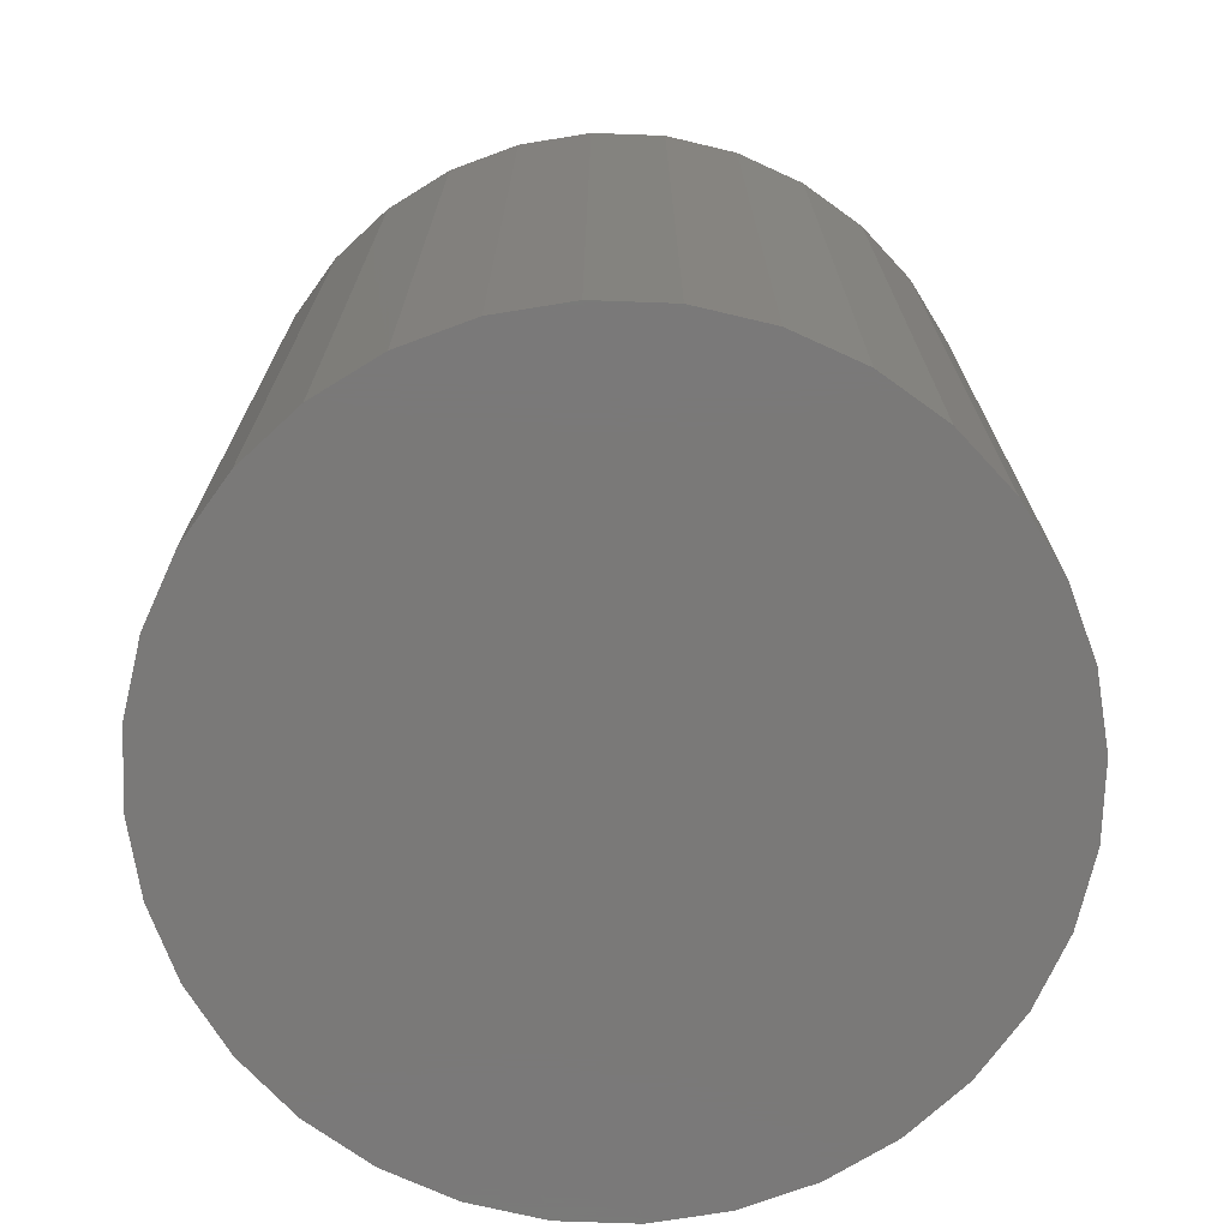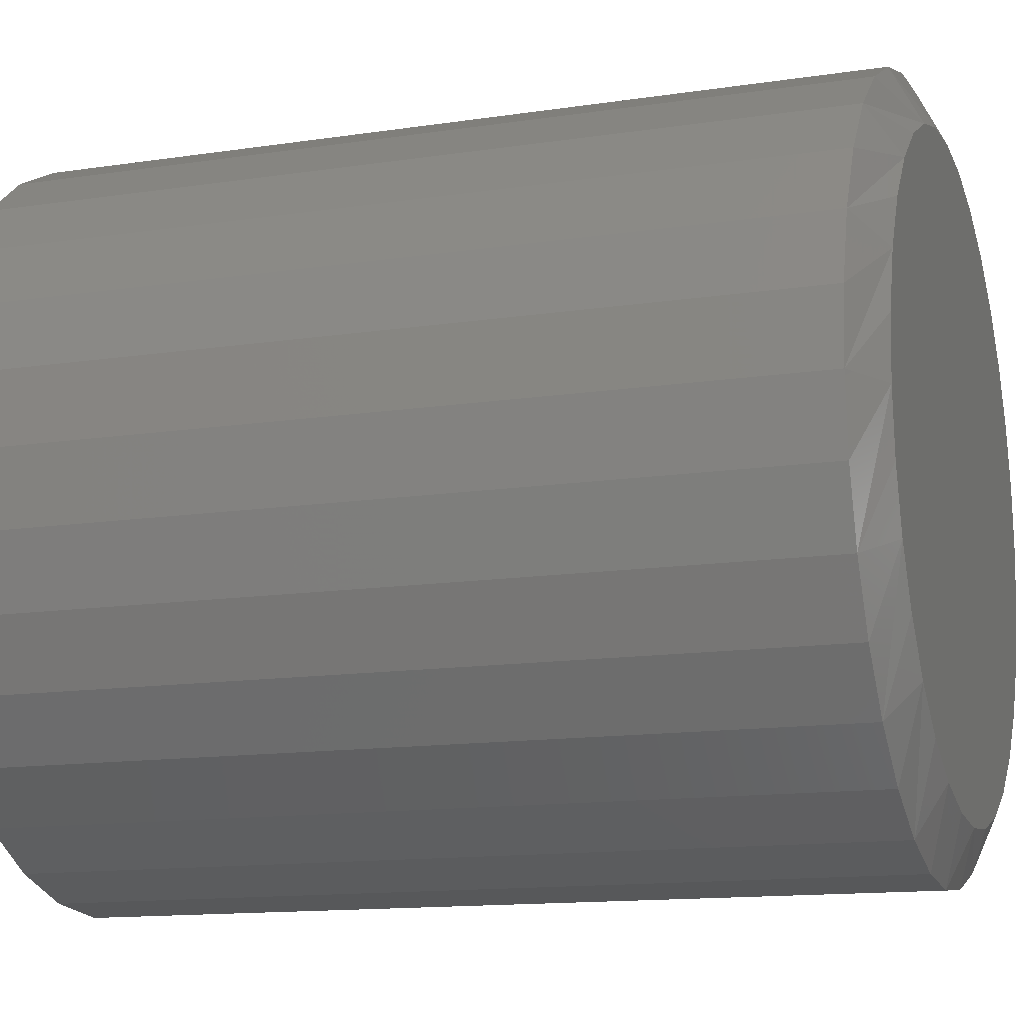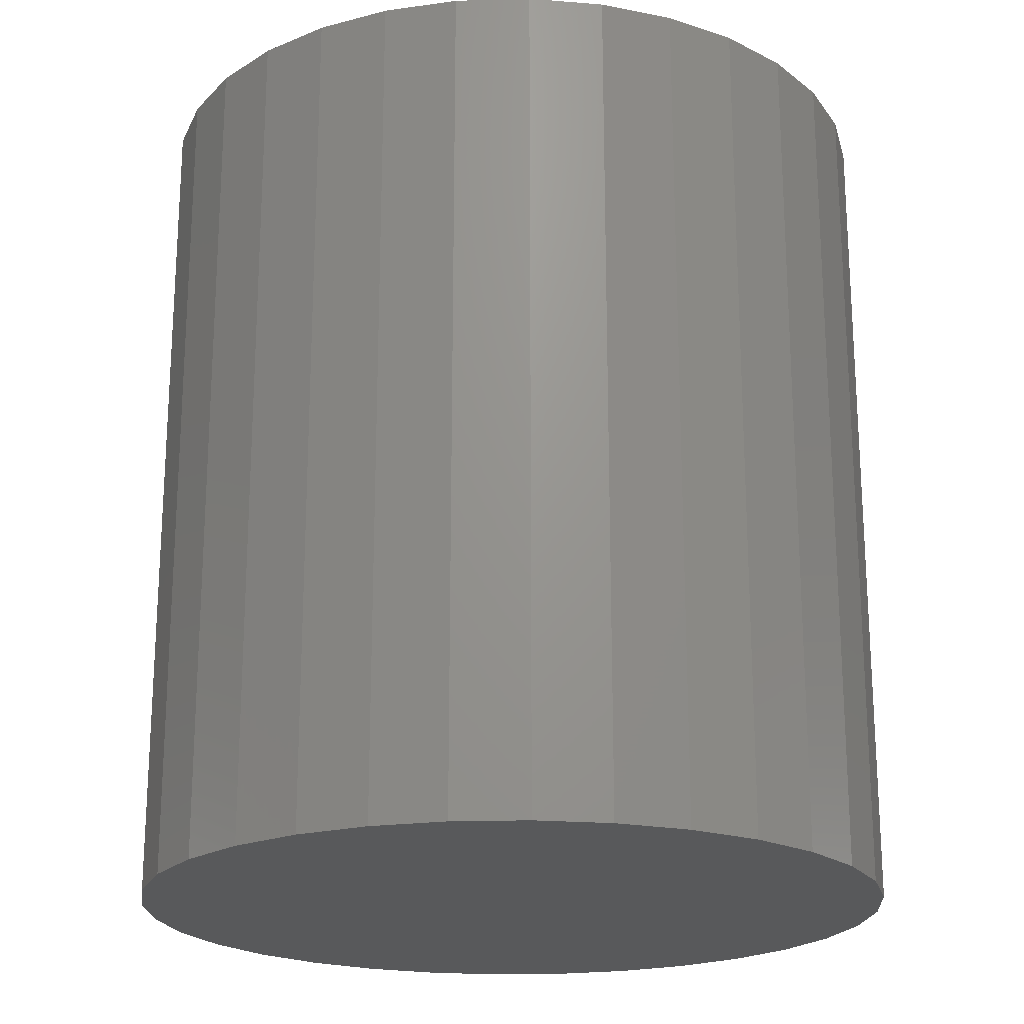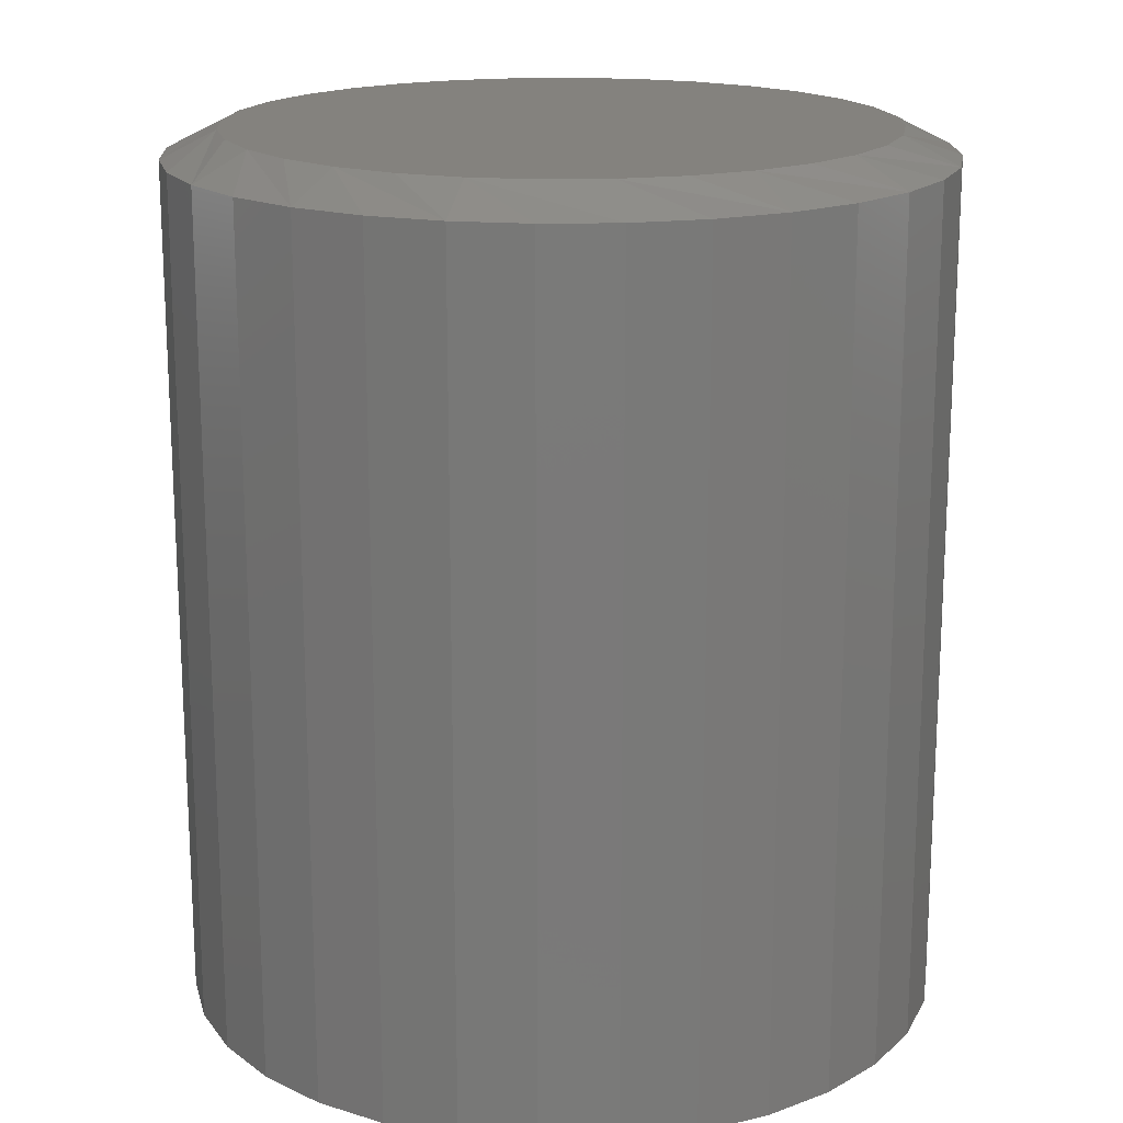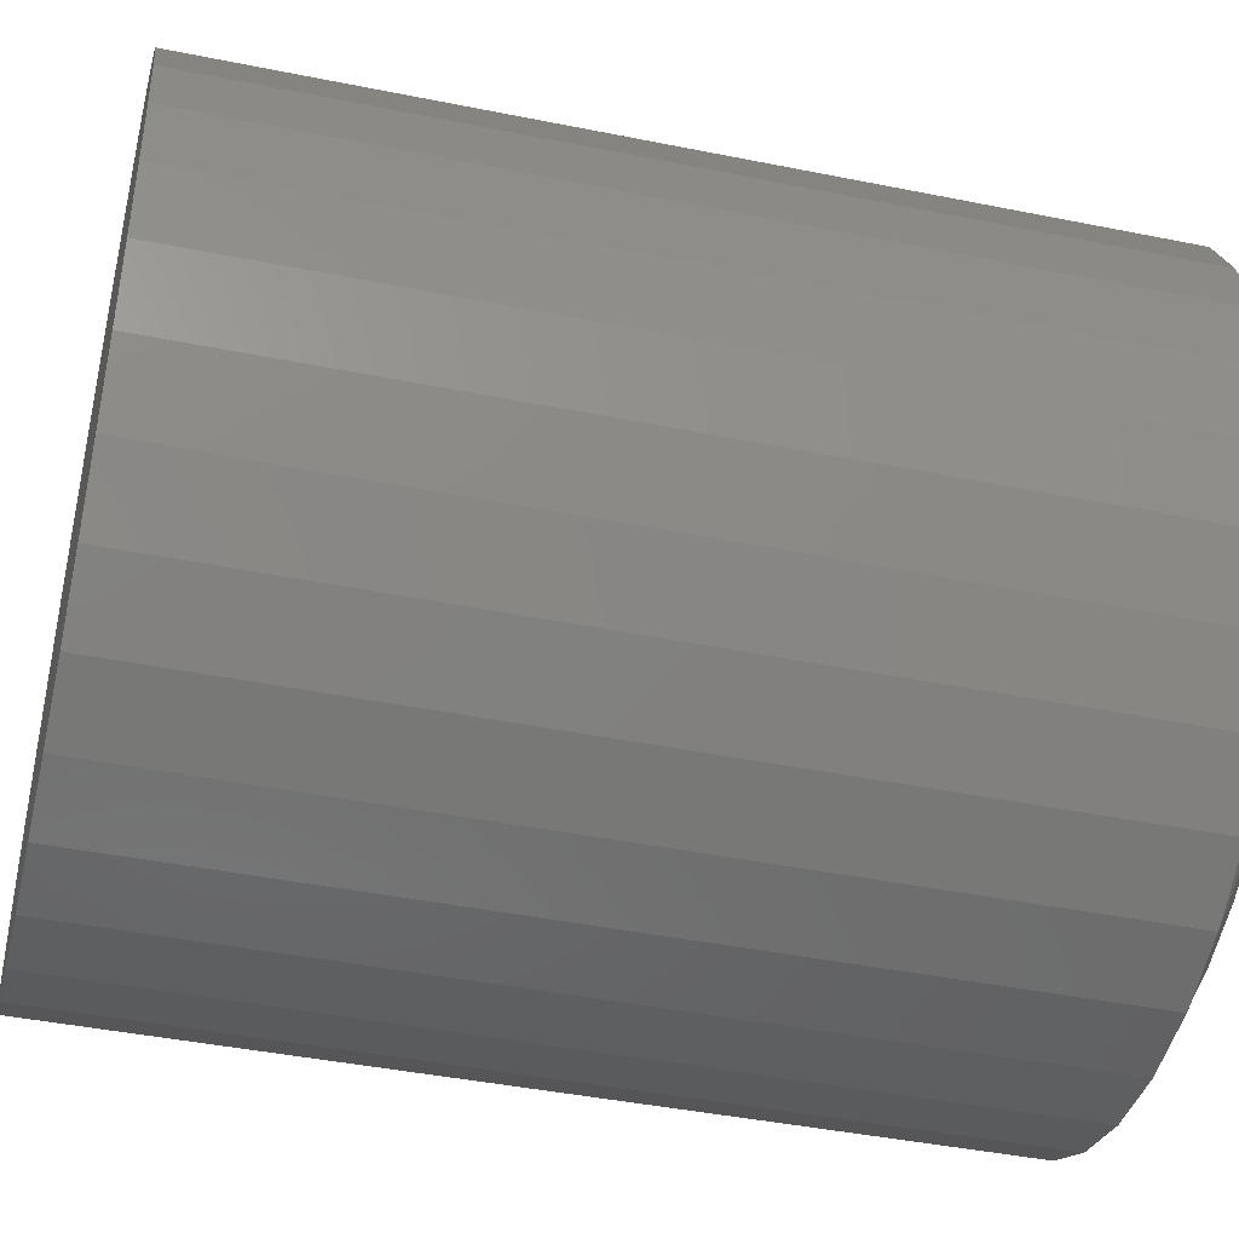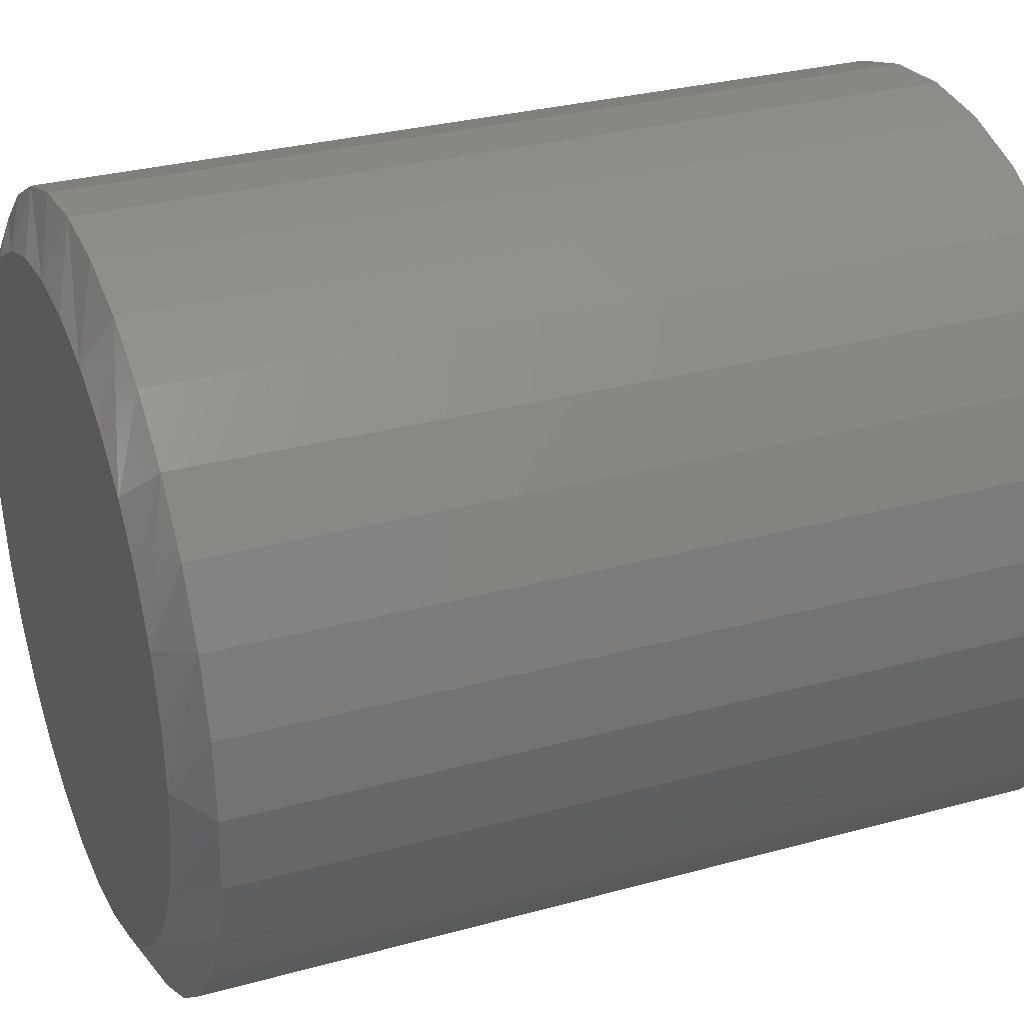
<metadata>
{"format":"stl","ext":"stl","renderer":"f3d","projection":"perspective","resolution":1024,"background":"white","views":[{"elev":-72.5,"azim":-75.2,"up":"+Z"},{"elev":-13.5,"azim":-71.2,"up":"+Y"},{"elev":-20.9,"azim":-148.9,"up":"+Z"},{"elev":17.6,"azim":-30.5,"up":"+Z"},{"elev":-43.0,"azim":-103.5,"up":"+Y"},{"elev":30.0,"azim":68.1,"up":"+Y"}]}
</metadata>
<code>
# stl→obj: 96 verts, 188 faces
v -0.05077 0.2734 0.75
v 0.05801 0.2734 0.75
v 0.003619 0.2788 0.75
v 0.1103 0.2576 0.75
v -0.1031 0.2576 0.75
v 0.1585 0.2318 0.75
v -0.1513 0.2318 0.75
v 0.2007 0.1971 0.75
v -0.1935 0.1971 0.75
v 0.2354 0.1549 0.75
v -0.2282 0.1549 0.75
v 0.2612 0.1067 0.75
v -0.2539 0.1067 0.75
v 0.277 0.05439 0.75
v -0.2698 0.05439 0.75
v 0.2824 -8.106e-17 0.75
v -0.2752 2.076e-07 0.75
v 0.277 -0.05439 0.75
v -0.2698 -0.05439 0.75
v 0.2612 -0.1067 0.75
v -0.2539 -0.1067 0.75
v 0.2354 -0.1549 0.75
v -0.2282 -0.1549 0.75
v 0.2007 -0.1971 0.75
v -0.1935 -0.1971 0.75
v 0.1585 -0.2318 0.75
v -0.1513 -0.2318 0.75
v 0.1103 -0.2576 0.75
v -0.1031 -0.2576 0.75
v 0.05801 -0.2734 0.75
v -0.05077 -0.2734 0.75
v 0.003618 -0.2788 0.75
v 0.3293 0 0
v 0.3293 -7.976e-17 0.7266
v 0.323 -0.06353 0
v 0.323 -0.06353 0.7266
v 0.3045 -0.1246 0
v 0.3045 -0.1246 0.7266
v 0.2744 -0.1809 0
v 0.2744 -0.1809 0.7266
v 0.2339 -0.2303 0
v 0.2339 -0.2303 0.7266
v 0.1845 -0.2708 0
v 0.1845 -0.2708 0.7266
v 0.1282 -0.3009 0
v 0.1282 -0.3009 0.7266
v 0.06715 -0.3194 0
v 0.06715 -0.3194 0.7266
v 0.003618 -0.3257 0
v 0.003618 -0.3257 0.7266
v -0.05991 -0.3194 0
v -0.05991 -0.3194 0.7266
v -0.121 -0.3009 0
v -0.121 -0.3009 0.7266
v -0.1773 -0.2708 0
v -0.1773 -0.2708 0.7266
v -0.2267 -0.2303 0
v -0.2267 -0.2303 0.7266
v -0.2672 -0.1809 0
v -0.2672 -0.1809 0.7266
v -0.2973 -0.1246 0
v -0.2973 -0.1246 0.7266
v -0.3158 -0.06353 0
v -0.3158 -0.06353 0.7266
v -0.322 3.988e-17 0
v -0.322 3.988e-17 0.7266
v -0.3158 0.06353 0
v -0.3158 0.06353 0.7266
v -0.2973 0.1246 0
v -0.2973 0.1246 0.7266
v -0.2672 0.1809 0
v -0.2672 0.1809 0.7266
v -0.2267 0.2303 0
v -0.2267 0.2303 0.7266
v -0.1773 0.2708 0
v -0.1773 0.2708 0.7266
v -0.121 0.3009 0
v -0.121 0.3009 0.7266
v -0.05991 0.3194 0
v -0.05991 0.3194 0.7266
v 0.003618 0.3257 0
v 0.003618 0.3257 0.7266
v 0.06715 0.3194 0
v 0.06715 0.3194 0.7266
v 0.1282 0.3009 0
v 0.1282 0.3009 0.7266
v 0.1845 0.2708 0
v 0.1845 0.2708 0.7266
v 0.2339 0.2303 0
v 0.2339 0.2303 0.7266
v 0.2744 0.1809 0
v 0.2744 0.1809 0.7266
v 0.3045 0.1246 0
v 0.3045 0.1246 0.7266
v 0.323 0.06353 0
v 0.323 0.06353 0.7266
f 1 2 3
f 2 1 4
f 4 1 5
f 4 5 6
f 6 5 7
f 6 7 8
f 8 7 9
f 8 9 10
f 10 9 11
f 10 11 12
f 12 11 13
f 12 13 14
f 14 13 15
f 14 15 16
f 16 15 17
f 16 17 18
f 18 17 19
f 18 19 20
f 20 19 21
f 20 21 22
f 22 21 23
f 22 23 24
f 24 23 25
f 24 25 26
f 26 25 27
f 26 27 28
f 28 27 29
f 28 29 30
f 30 29 31
f 30 31 32
f 33 34 35
f 35 34 36
f 35 36 37
f 37 36 38
f 37 38 39
f 39 38 40
f 39 40 41
f 41 40 42
f 41 42 43
f 43 42 44
f 43 44 45
f 45 44 46
f 45 46 47
f 47 46 48
f 47 48 49
f 49 48 50
f 49 50 51
f 51 50 52
f 51 52 53
f 53 52 54
f 53 54 55
f 55 54 56
f 55 56 57
f 57 56 58
f 57 58 59
f 59 58 60
f 59 60 61
f 61 60 62
f 61 62 63
f 63 62 64
f 63 64 65
f 65 64 66
f 65 66 67
f 67 66 68
f 67 68 69
f 69 68 70
f 69 70 71
f 71 70 72
f 71 72 73
f 73 72 74
f 73 74 75
f 75 74 76
f 75 76 77
f 77 76 78
f 77 78 79
f 79 78 80
f 79 80 81
f 81 80 82
f 81 82 83
f 83 82 84
f 83 84 85
f 85 84 86
f 85 86 87
f 87 86 88
f 87 88 89
f 89 88 90
f 89 90 91
f 91 90 92
f 91 92 93
f 93 92 94
f 93 94 95
f 95 94 96
f 95 96 33
f 33 96 34
f 20 38 36
f 66 64 17
f 21 62 60
f 25 58 56
f 29 54 52
f 32 50 48
f 28 46 44
f 24 42 40
f 16 18 34
f 34 18 20
f 34 20 36
f 21 19 62
f 62 19 17
f 62 17 64
f 25 23 58
f 58 23 21
f 58 21 60
f 29 27 54
f 54 27 25
f 54 25 56
f 32 31 50
f 50 31 29
f 50 29 52
f 28 30 46
f 46 30 32
f 46 32 48
f 24 26 42
f 42 26 28
f 42 28 44
f 20 22 38
f 38 22 24
f 38 24 40
f 13 70 68
f 34 96 16
f 12 94 92
f 8 90 88
f 4 86 84
f 3 82 80
f 5 78 76
f 9 74 72
f 17 15 66
f 66 15 13
f 66 13 68
f 12 14 94
f 94 14 16
f 94 16 96
f 8 10 90
f 90 10 12
f 90 12 92
f 4 6 86
f 86 6 8
f 86 8 88
f 3 2 82
f 82 2 4
f 82 4 84
f 5 1 78
f 78 1 3
f 78 3 80
f 9 7 74
f 74 7 5
f 74 5 76
f 13 11 70
f 70 11 9
f 70 9 72
f 81 83 79
f 49 51 47
f 47 51 53
f 47 53 45
f 45 53 55
f 45 55 43
f 43 55 57
f 43 57 41
f 41 57 59
f 41 59 39
f 39 59 61
f 39 61 37
f 37 61 63
f 37 63 35
f 35 63 65
f 35 65 33
f 33 65 67
f 33 67 95
f 95 67 69
f 95 69 93
f 93 69 71
f 93 71 91
f 91 71 73
f 91 73 89
f 89 73 75
f 89 75 87
f 87 75 77
f 87 77 85
f 85 77 79
f 85 79 83

</code>
